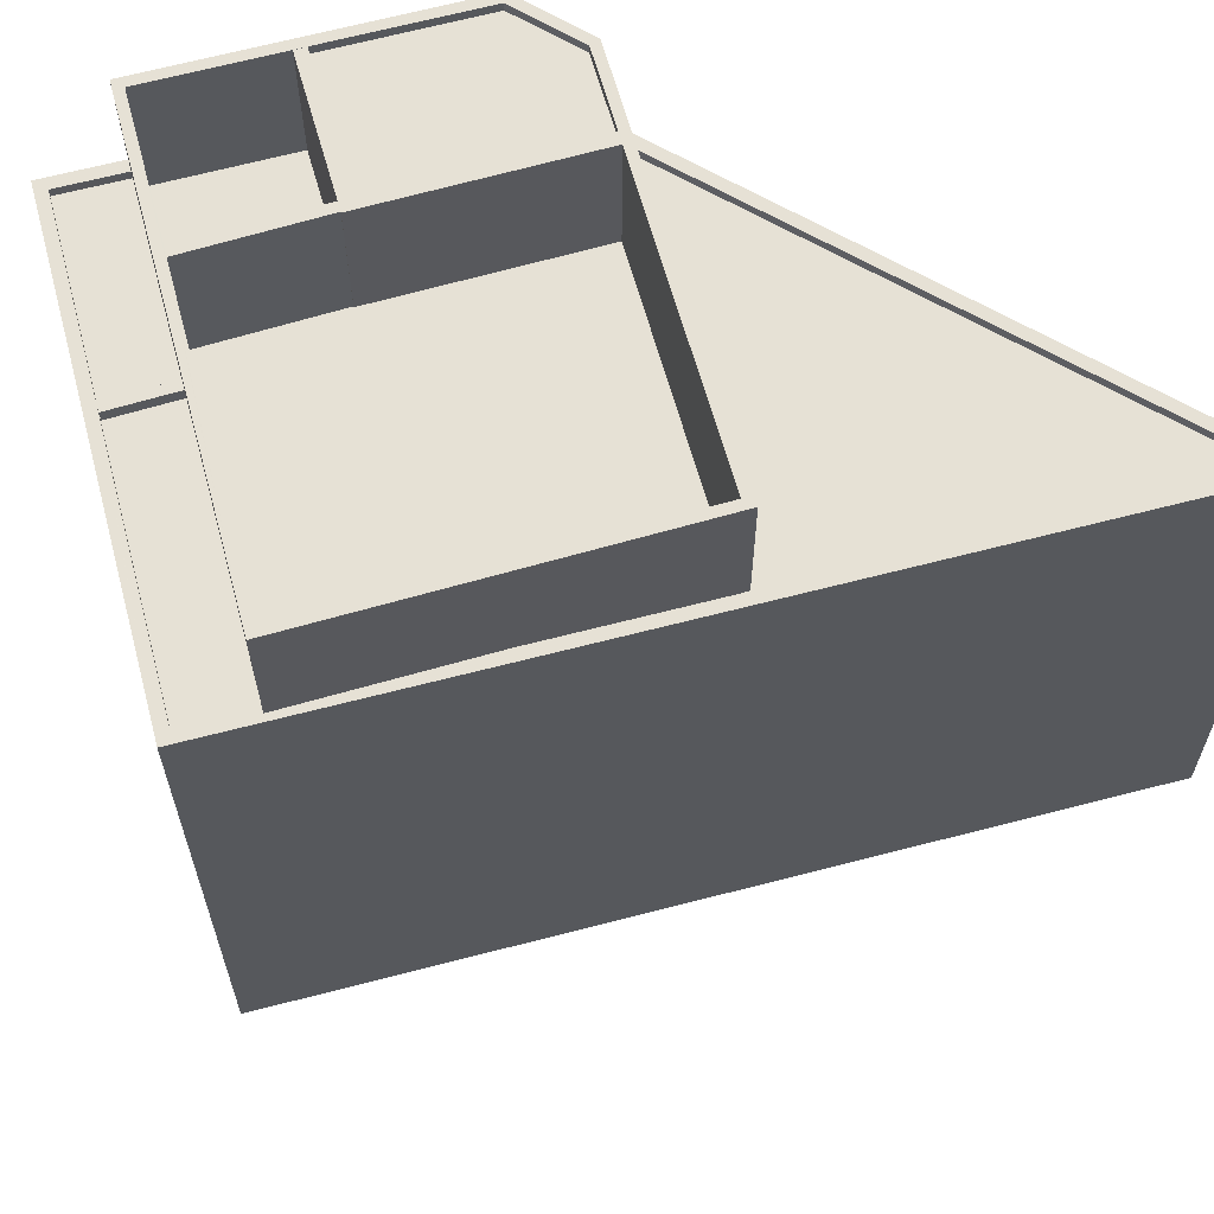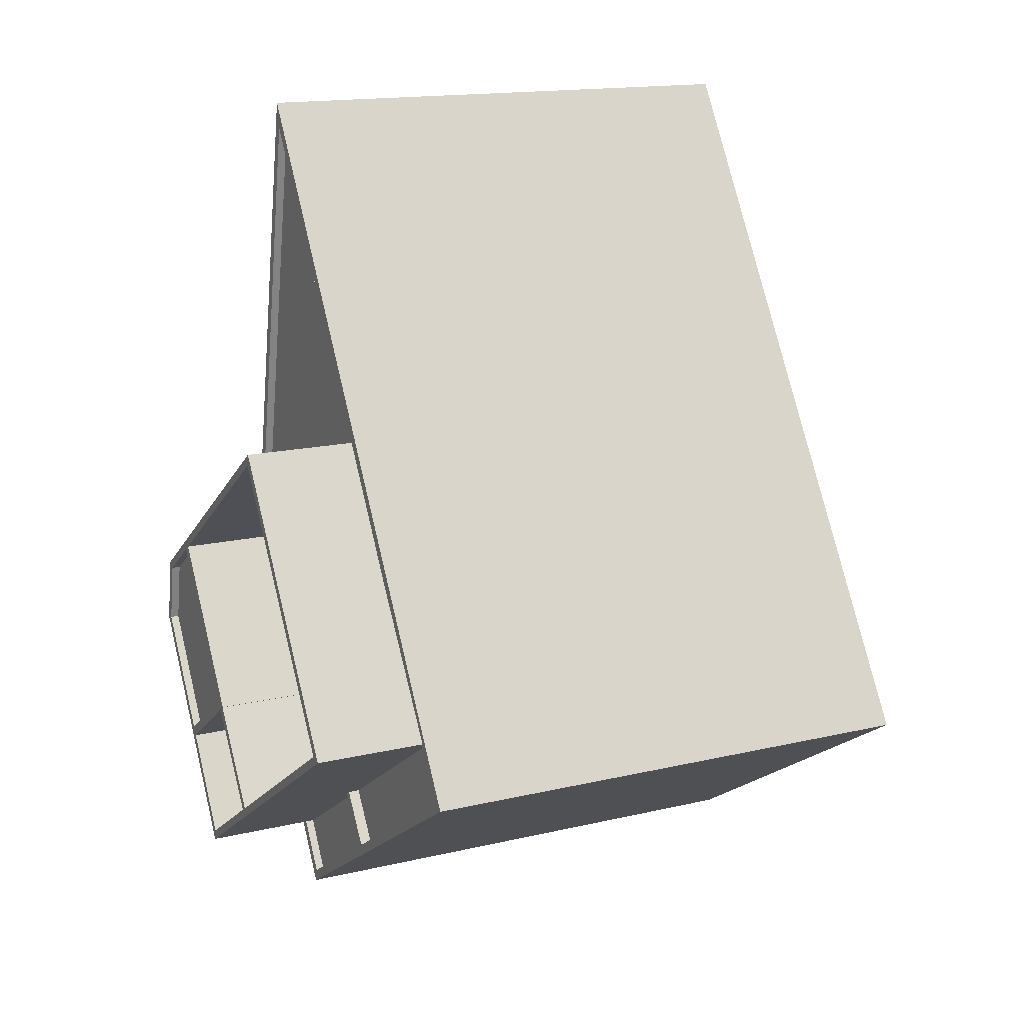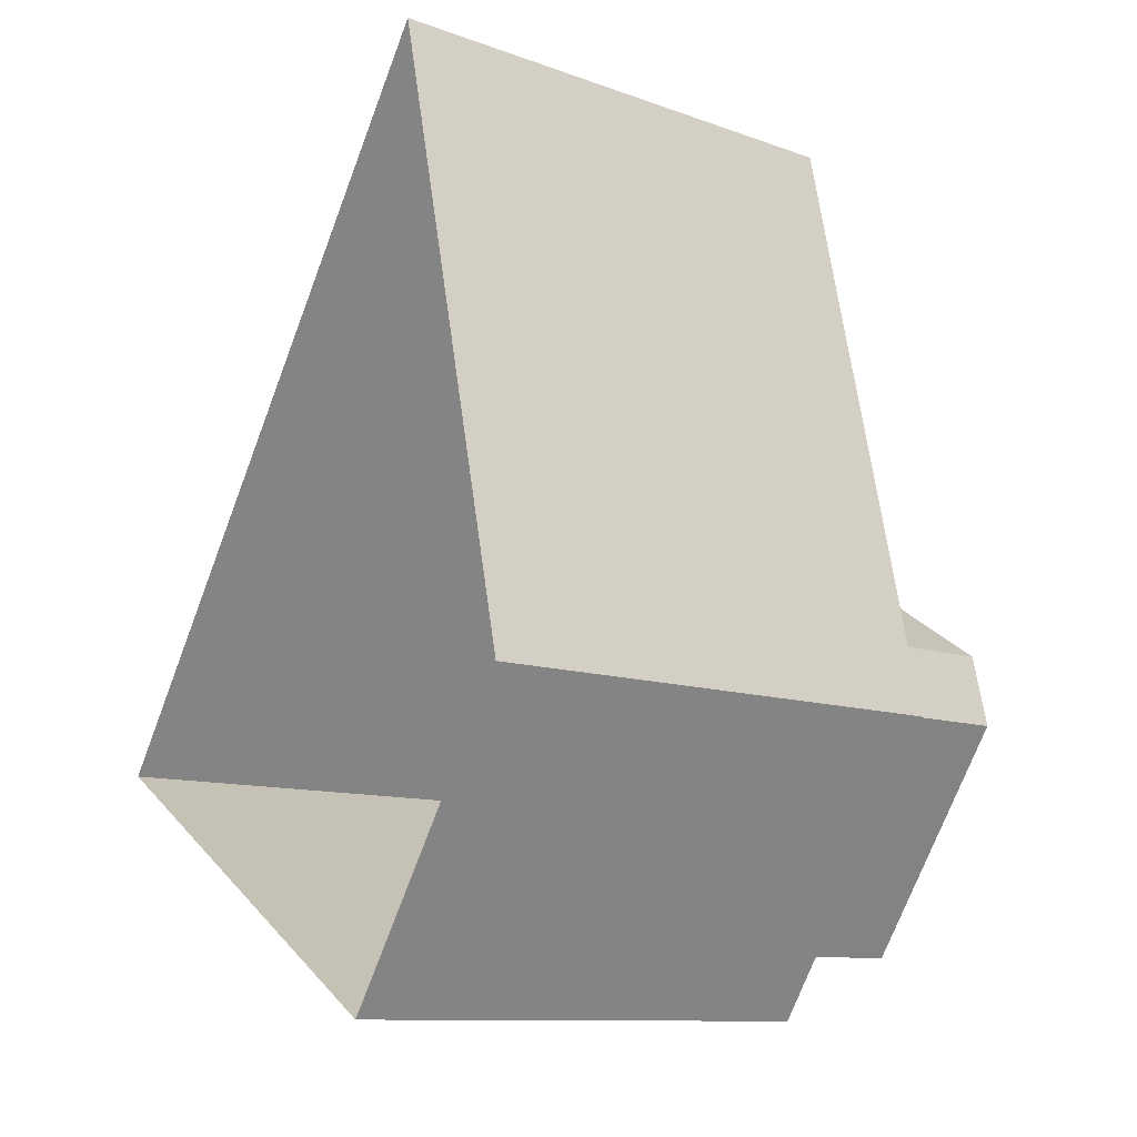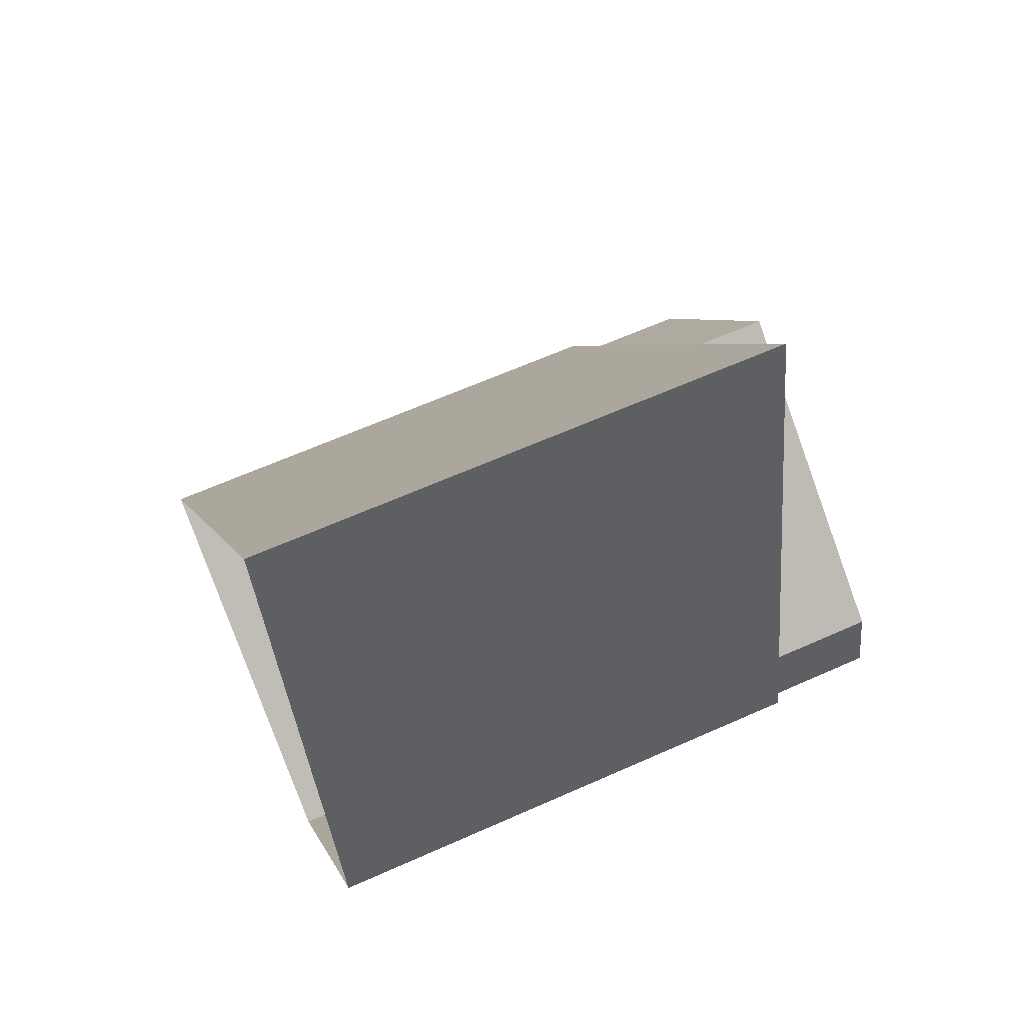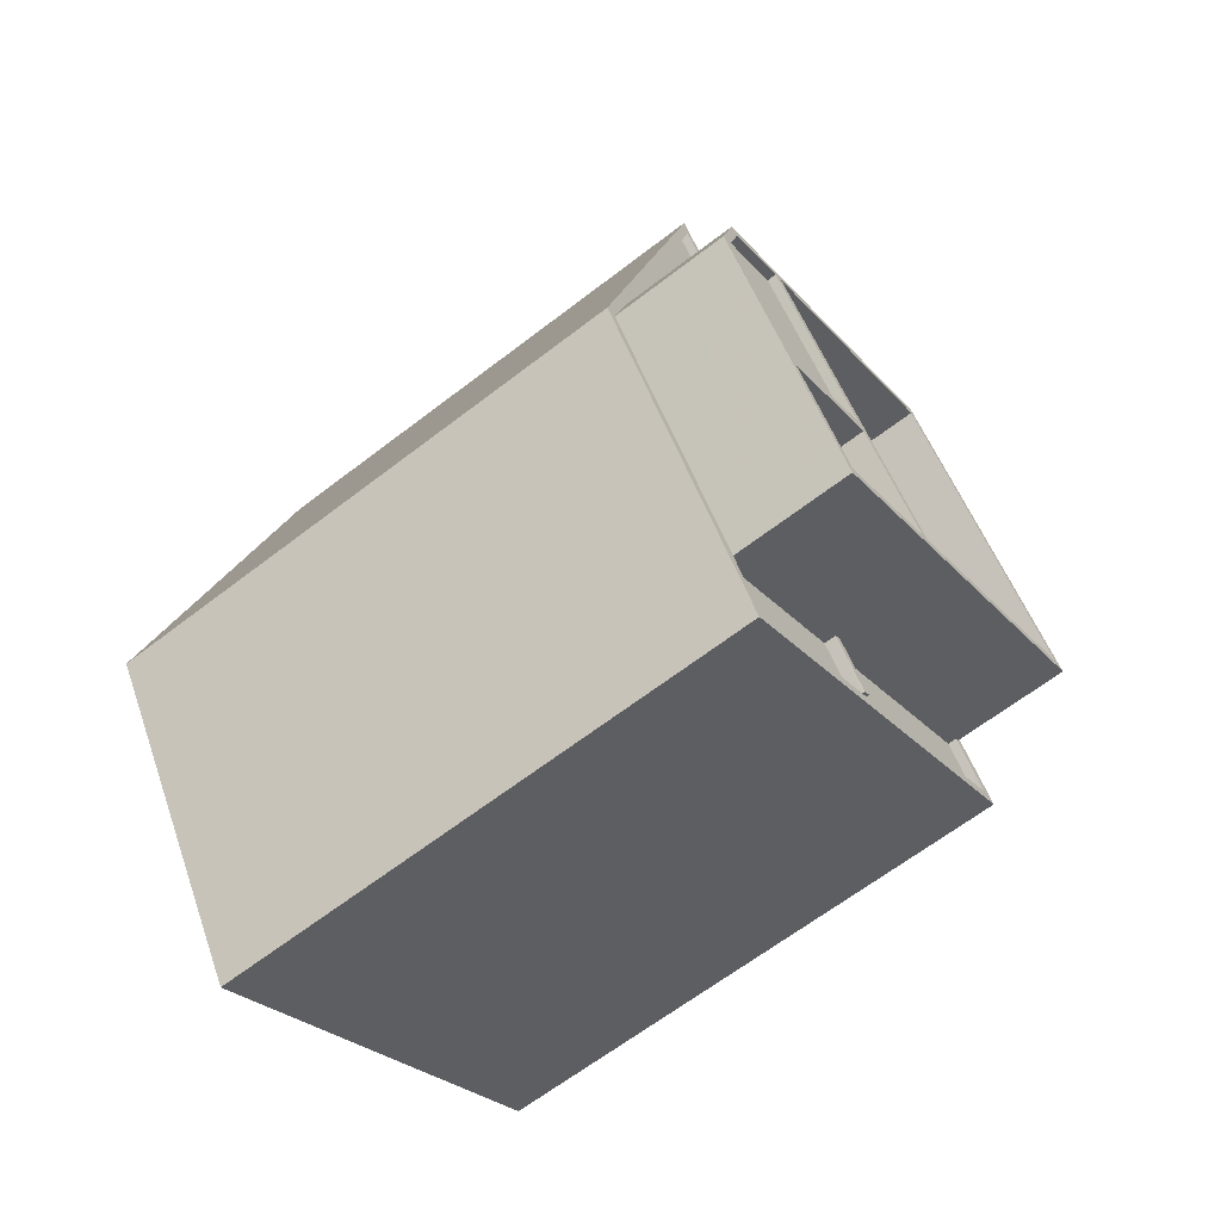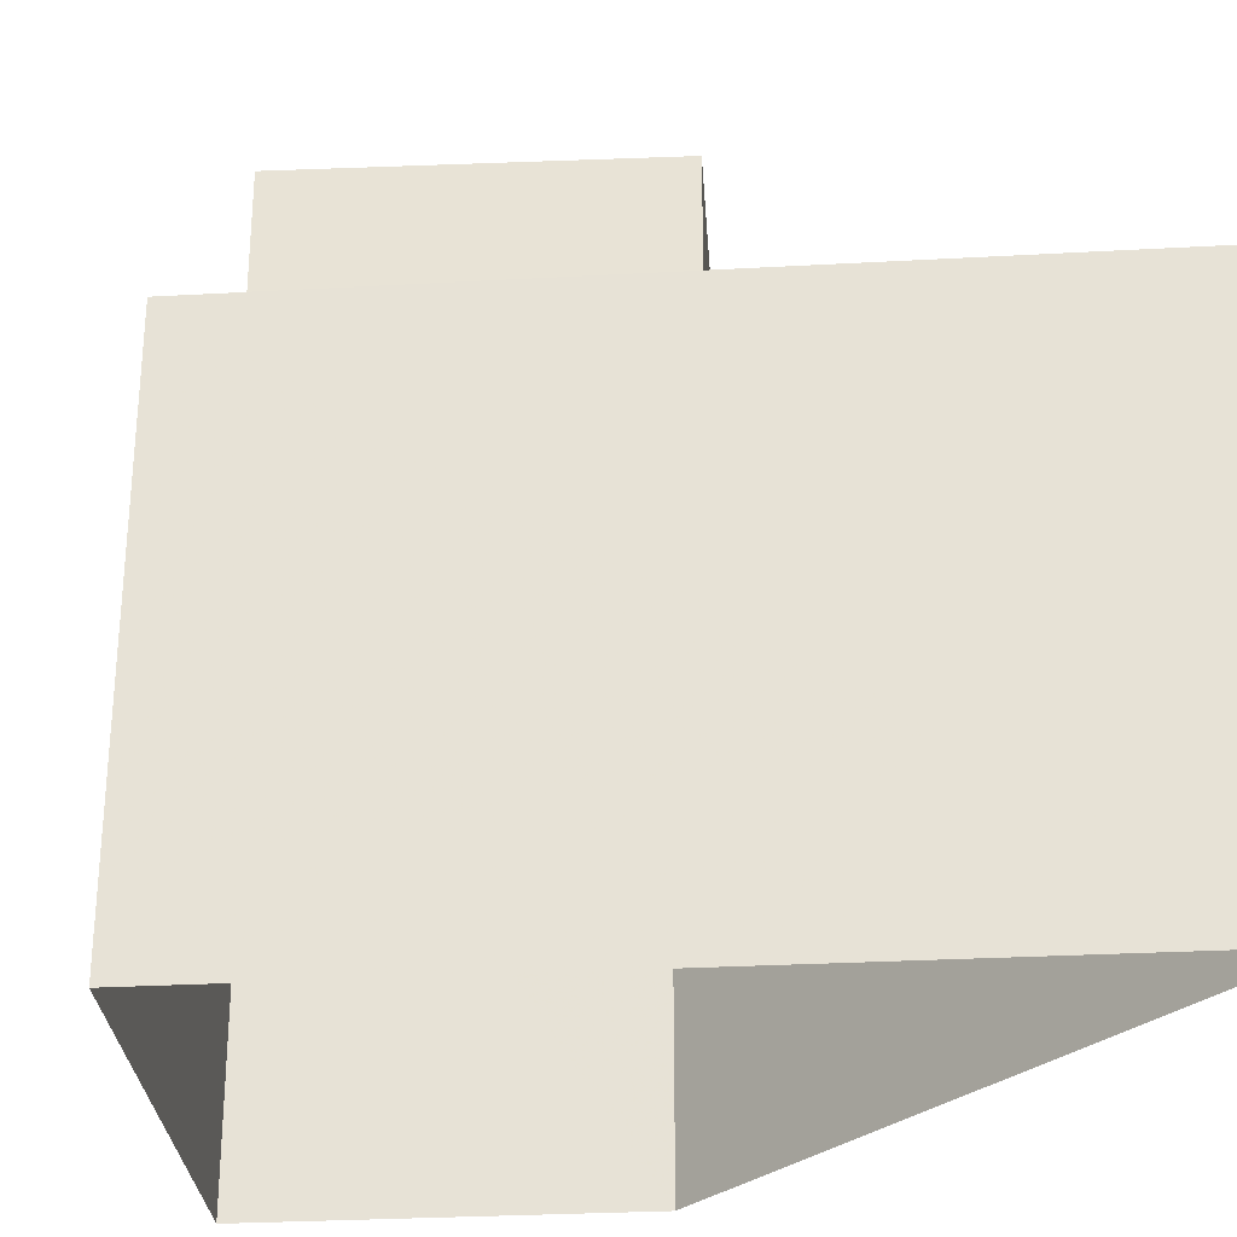
<metadata>
{"format":"obj","ext":"obj","renderer":"f3d","projection":"perspective","resolution":1024,"background":"white","views":[{"elev":64.7,"azim":108.0,"up":"+Z"},{"elev":16.3,"azim":64.5,"up":"+Y"},{"elev":-11.0,"azim":-131.3,"up":"+Y"},{"elev":63.9,"azim":-114.2,"up":"+Y"},{"elev":-65.2,"azim":-52.3,"up":"+Y"},{"elev":-29.8,"azim":127.4,"up":"+Z"}]}
</metadata>
<code>
v -5880 -3.45e+04 4.675
v -5864 -3.45e+04 4.676
v -5875 -3.451e+04 4.675
v -5877 -3.448e+04 4.678
v -5871 -3.451e+04 20.38
v -5871 -3.451e+04 20.38
v -5870 -3.451e+04 20.38
v -5872 -3.451e+04 20.38
v -5878 -3.45e+04 23.57
v -5880 -3.45e+04 23.57
v -5879 -3.45e+04 23.57
v -5871 -3.449e+04 23.57
v -5871 -3.449e+04 23.57
v -5878 -3.45e+04 23.57
v -5880 -3.45e+04 23.57
v -5880 -3.45e+04 23.57
v -5876 -3.451e+04 23.57
v -5866 -3.45e+04 23.57
v -5866 -3.45e+04 23.57
v -5876 -3.451e+04 23.57
v -5873 -3.451e+04 23.57
v -5872 -3.451e+04 23.57
v -5872 -3.451e+04 23.57
v -5873 -3.451e+04 23.57
v -5875 -3.45e+04 23.32
v -5878 -3.45e+04 23.32
v -5880 -3.45e+04 23.32
v -5878 -3.451e+04 23.32
v -5878 -3.451e+04 23.32
v -5879 -3.45e+04 23.32
v -5878 -3.451e+04 23.57
v -5878 -3.451e+04 23.57
v -5875 -3.45e+04 23.57
v -5874 -3.45e+04 23.57
v -5875 -3.45e+04 23.57
v -5874 -3.45e+04 23.57
v -5871 -3.451e+04 20.05
v -5872 -3.451e+04 20.05
v -5875 -3.451e+04 20.05
v -5876 -3.451e+04 20.05
v -5877 -3.451e+04 20.05
v -5874 -3.45e+04 20.05
v -5872 -3.451e+04 20.05
v -5874 -3.45e+04 20.05
v -5866 -3.45e+04 20.05
v -5871 -3.449e+04 20.05
v -5878 -3.45e+04 20.05
v -5875 -3.45e+04 20.05
v -5876 -3.451e+04 20.05
v -5873 -3.451e+04 20.05
v -5878 -3.451e+04 20.05
v -5878 -3.451e+04 20.05
v -5880 -3.45e+04 20.05
v -5880 -3.45e+04 20.05
v -5877 -3.449e+04 20.05
v -5871 -3.449e+04 20.05
v -5868 -3.45e+04 20.05
v -5866 -3.45e+04 20.05
v -5870 -3.451e+04 20.05
v -5865 -3.45e+04 20.05
v -5871 -3.451e+04 20.05
v -5871 -3.451e+04 20.05
v -5875 -3.451e+04 20.3
v -5877 -3.451e+04 20.3
v -5875 -3.451e+04 20.3
v -5877 -3.449e+04 20.3
v -5877 -3.448e+04 20.3
v -5880 -3.45e+04 20.3
v -5880 -3.45e+04 20.3
v -5880 -3.45e+04 20.3
v -5871 -3.451e+04 20.3
v -5864 -3.45e+04 20.3
v -5868 -3.45e+04 20.3
v -5871 -3.451e+04 20.3
v -5871 -3.451e+04 20.3
v -5866 -3.45e+04 20.3
v -5866 -3.45e+04 20.3
v -5865 -3.45e+04 20.3
v -5871 -3.451e+04 20.3
f 1 2 3
f 1 4 2
f 5 6 7
f 5 8 6
f 9 10 11
f 12 13 14
f 9 14 10
f 14 13 10
f 15 11 10
f 16 15 10
f 15 16 17
f 18 19 13
f 16 20 17
f 12 18 13
f 20 19 21
f 22 23 18
f 17 21 24
f 21 19 23
f 23 19 18
f 17 20 21
f 25 26 27
f 28 25 29
f 26 30 27
f 25 27 29
f 31 32 33
f 9 33 14
f 21 22 24
f 23 22 21
f 34 35 24
f 32 35 33
f 36 14 33
f 22 34 24
f 36 33 34
f 33 35 34
f 37 38 39
f 40 41 39
f 38 40 39
f 42 43 44
f 43 45 44
f 44 46 47
f 44 45 46
f 48 49 50
f 49 51 52
f 48 51 49
f 53 54 55
f 56 57 55
f 54 56 55
f 58 59 60
f 60 59 61
f 62 59 58
f 63 64 65
f 66 67 68
f 65 64 69
f 68 67 69
f 70 68 69
f 64 70 69
f 71 65 72
f 73 67 66
f 72 67 73
f 63 65 71
f 74 63 71
f 71 72 75
f 76 77 78
f 73 76 72
f 75 72 78
f 76 78 72
f 38 74 8
f 8 74 6
f 38 37 74
f 6 74 71
f 7 59 79
f 7 79 5
f 59 62 79
f 61 59 75
f 71 75 6
f 6 75 7
f 75 59 7
f 40 38 8
f 40 8 20
f 20 5 19
f 58 79 62
f 76 19 77
f 77 5 79
f 8 5 20
f 58 77 79
f 19 5 77
f 68 10 54
f 54 53 68
f 16 10 68
f 70 16 68
f 26 11 30
f 26 9 11
f 14 46 12
f 14 47 46
f 10 13 56
f 54 10 56
f 30 11 15
f 27 30 15
f 19 73 13
f 13 73 56
f 19 76 73
f 56 73 57
f 27 15 29
f 52 29 49
f 49 29 17
f 29 15 17
f 50 17 24
f 50 49 17
f 45 22 18
f 45 43 22
f 41 40 64
f 70 64 16
f 16 64 20
f 64 40 20
f 18 12 46
f 45 18 46
f 9 26 25
f 33 9 25
f 31 25 28
f 31 33 25
f 36 44 47
f 14 36 47
f 36 34 42
f 44 36 42
f 48 32 51
f 48 35 32
f 29 52 28
f 31 28 32
f 32 28 51
f 28 52 51
f 75 78 60
f 61 75 60
f 37 39 63
f 74 37 63
f 41 64 63
f 39 41 63
f 55 66 68
f 53 55 68
f 55 57 73
f 66 55 73
f 77 60 78
f 77 58 60
f 65 69 1
f 3 65 1
f 4 69 67
f 4 1 69
f 4 72 2
f 4 67 72
f 2 65 3
f 2 72 65
f 48 50 24
f 35 48 24
f 22 43 42
f 34 22 42

</code>
